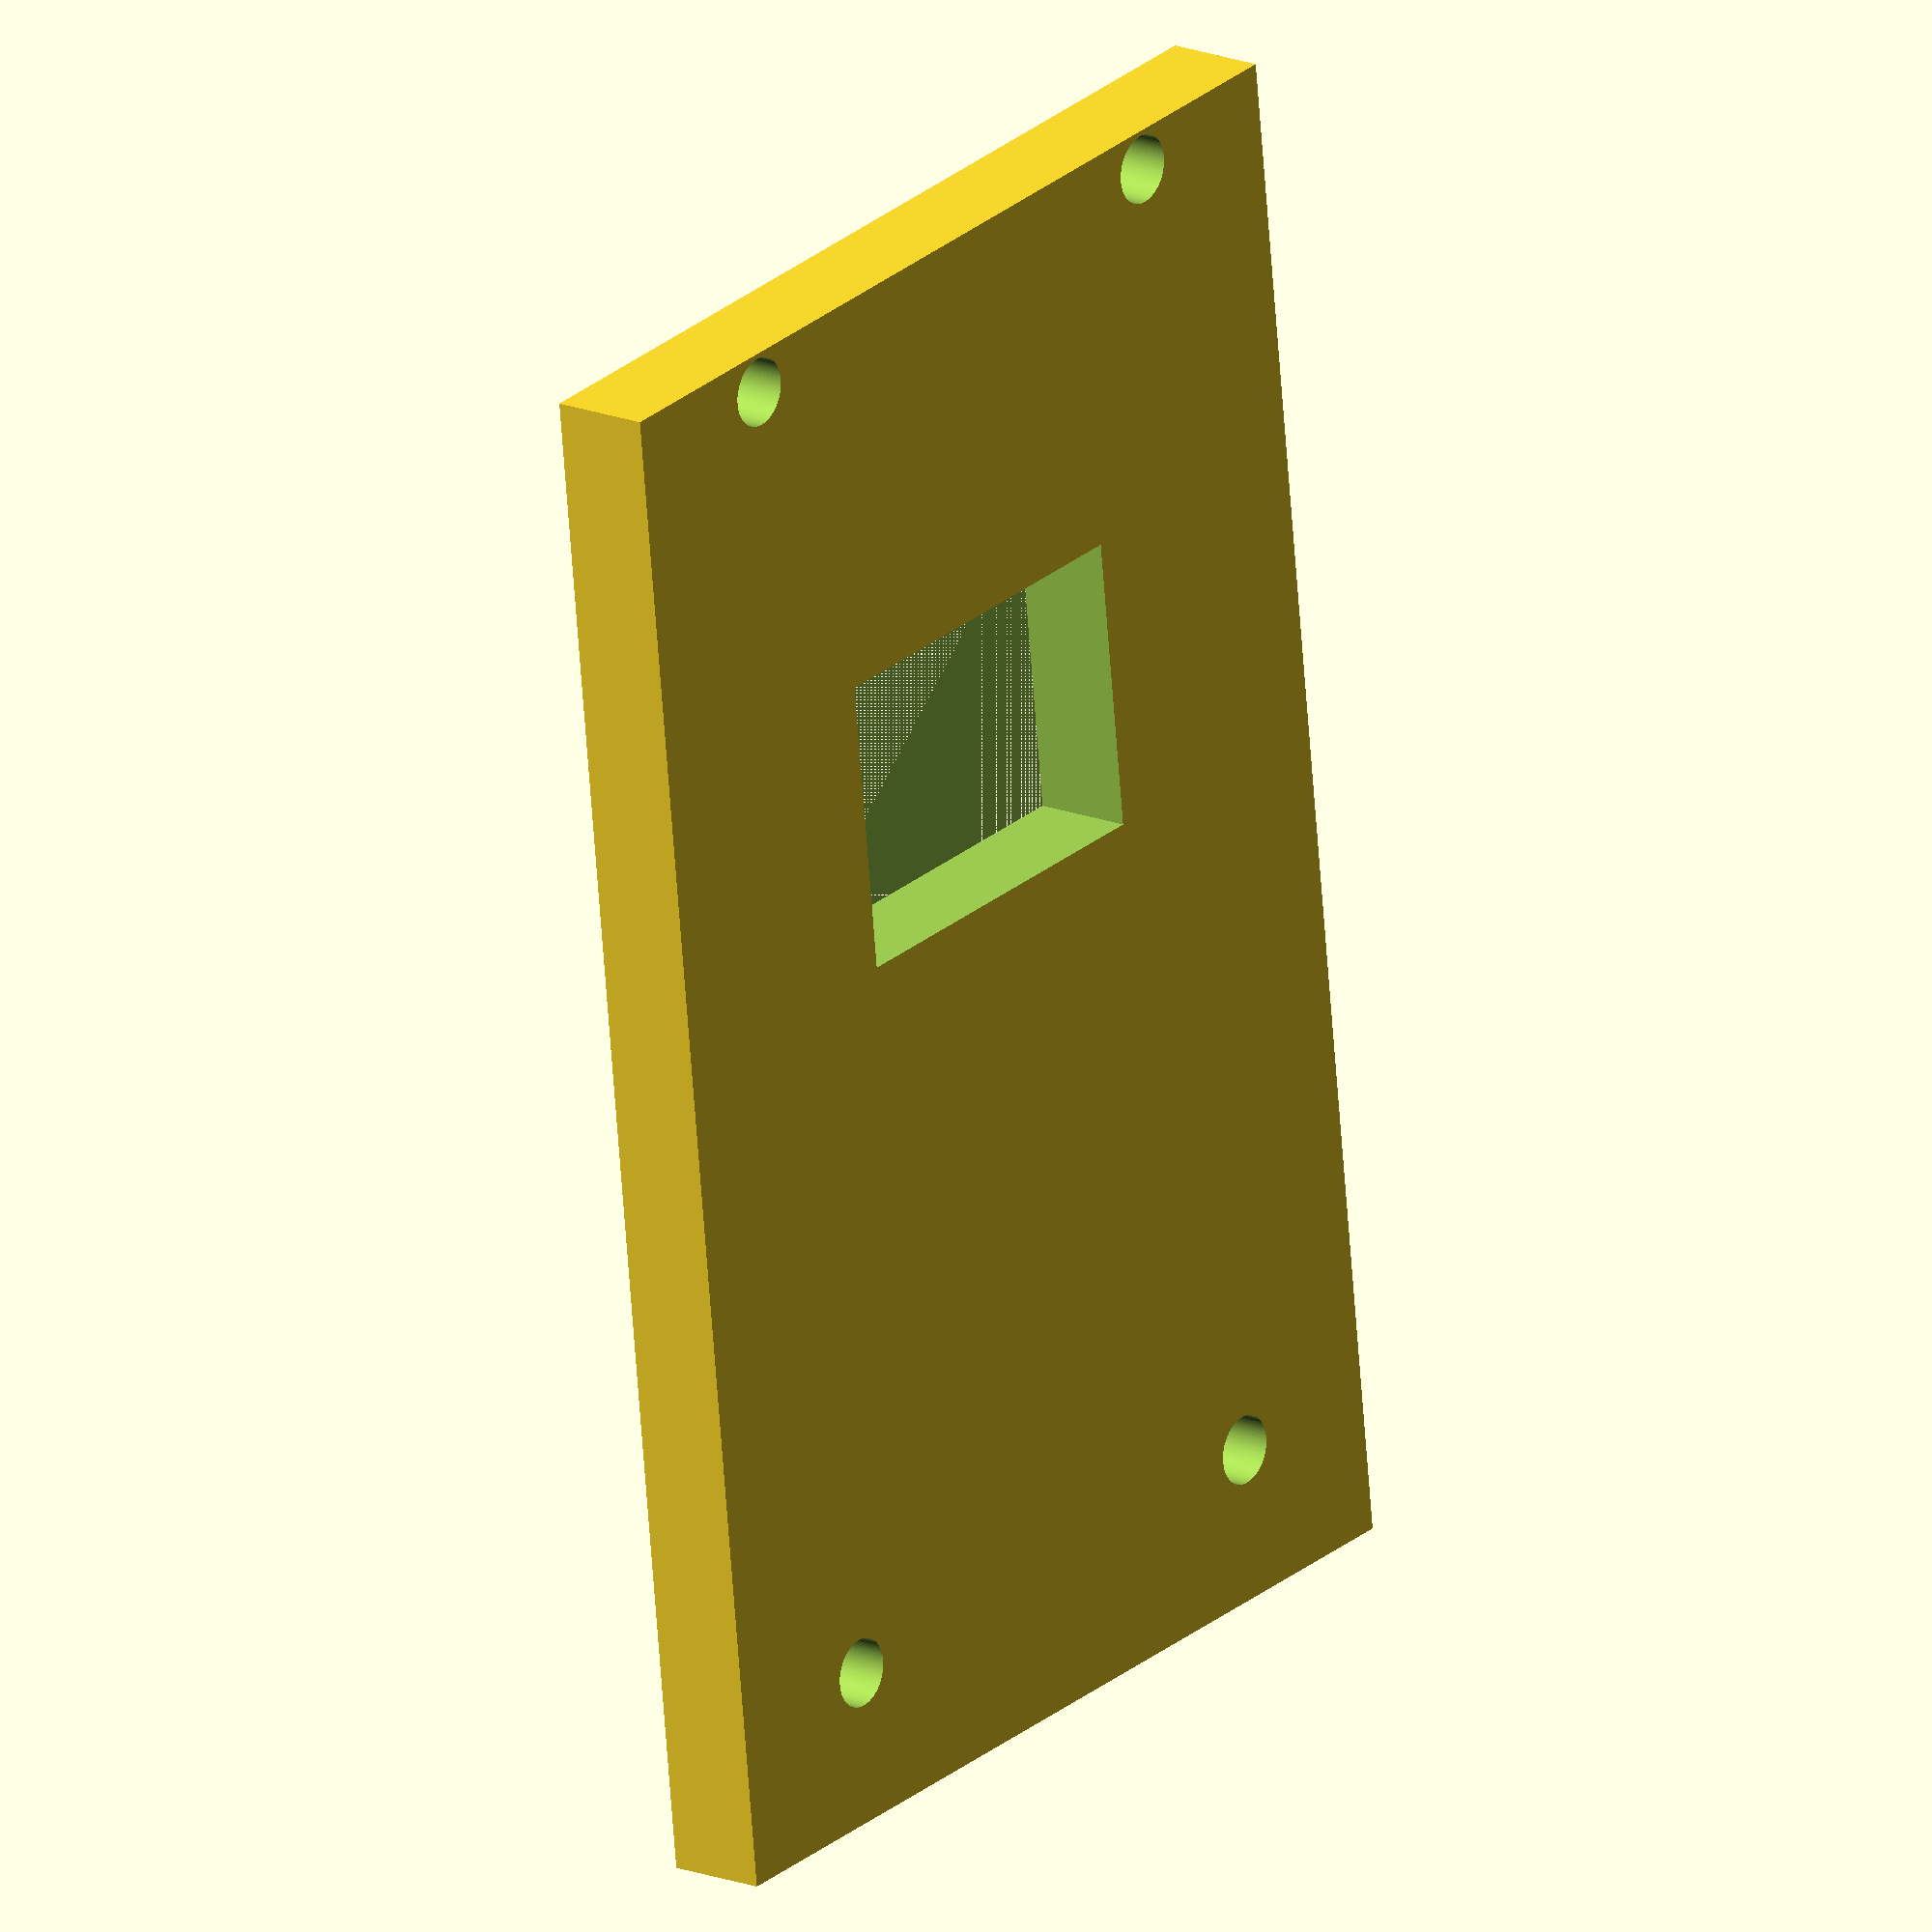
<openscad>
// Sumobot - Top Mount
// ~54 -> 50
// ~86.7 -> 85 -(13/2) = 
// 68.66 -> 68.66
// `1.75 + 0.2 -> 2.05
// offset = radius + tolerance 
// offset = 1.75 + 0.25 = 2.00

$fn=100;

width = 5;
hole = 100;

difference() {
    cube([50, 78.5, width]);
    
    // Mounting Holes
    translate([9.44, 2.00, 0]) {
        union() {
            cylinder(h=hole, d=3.5, center=true);
            
            translate([31.12 , 0, 0]) {
                cylinder(h=hole, d=3.5, center=true);
            }
            
            translate([31.12, +68.66, 0]) {
                cylinder(h=hole, d=3.5, center=true);
            }
            
            translate([0, +68.66, 0]) {
                cylinder(h=hole, d=3.5, center=true);
            }
        }
    }
    
    // Wiring gap : 20 * 15, offset = 20
    translate([15, 20 , 0]) {
        cube([20, 15, hole]);
    }
}

</openscad>
<views>
elev=342.4 azim=173.1 roll=307.6 proj=o view=solid
</views>
